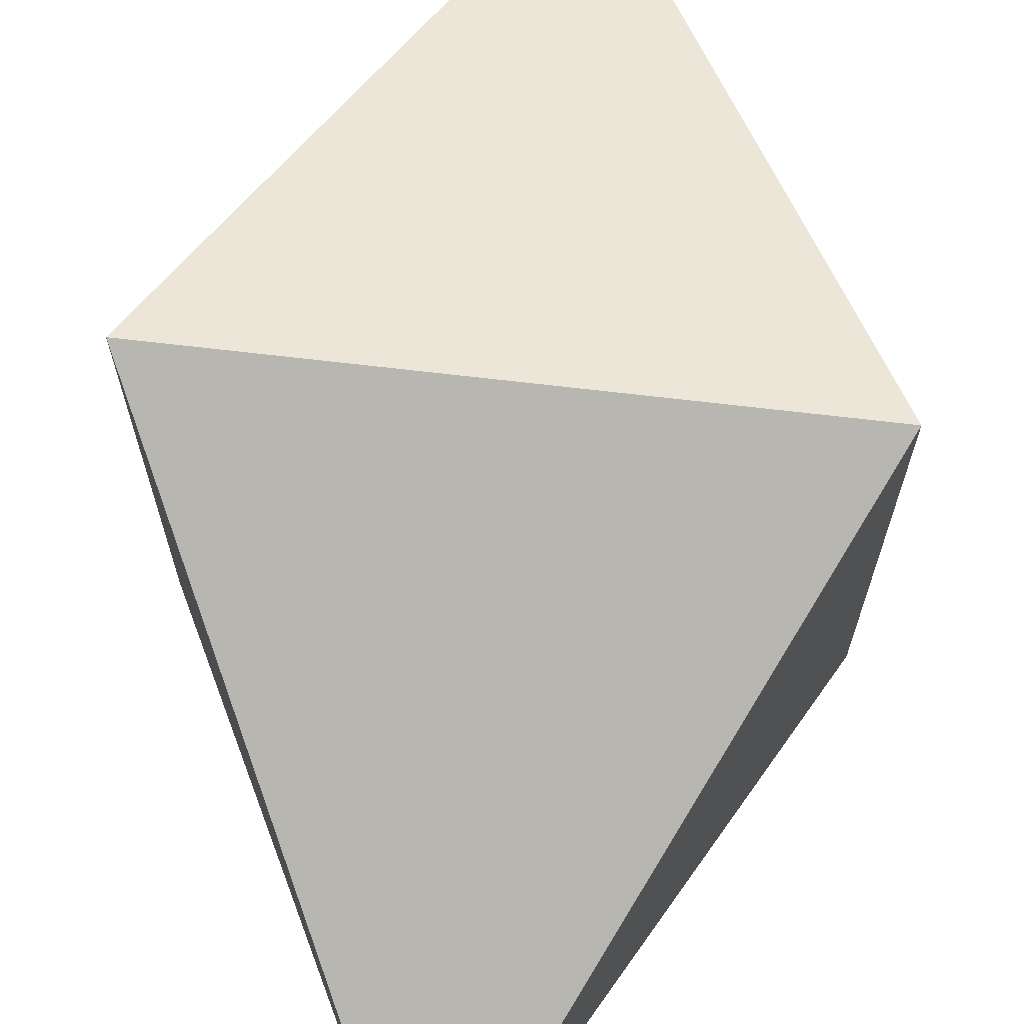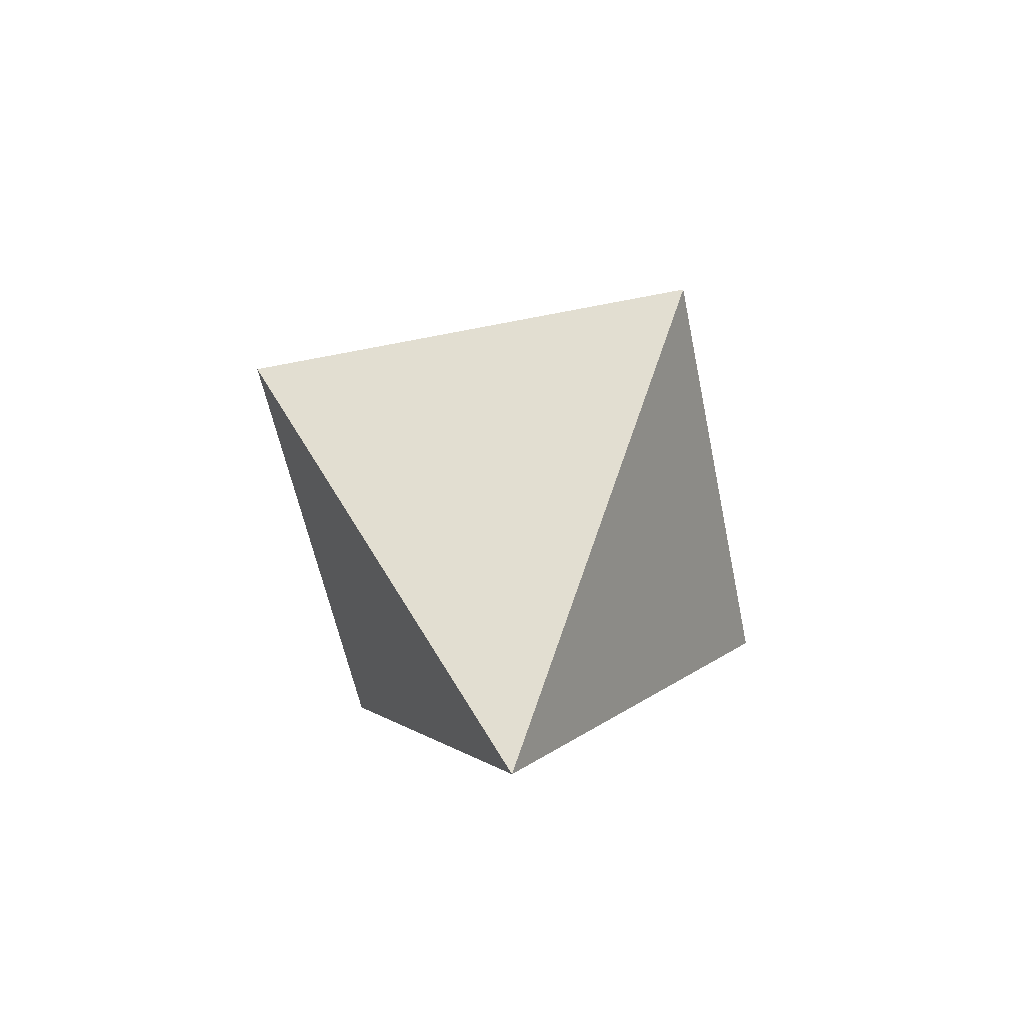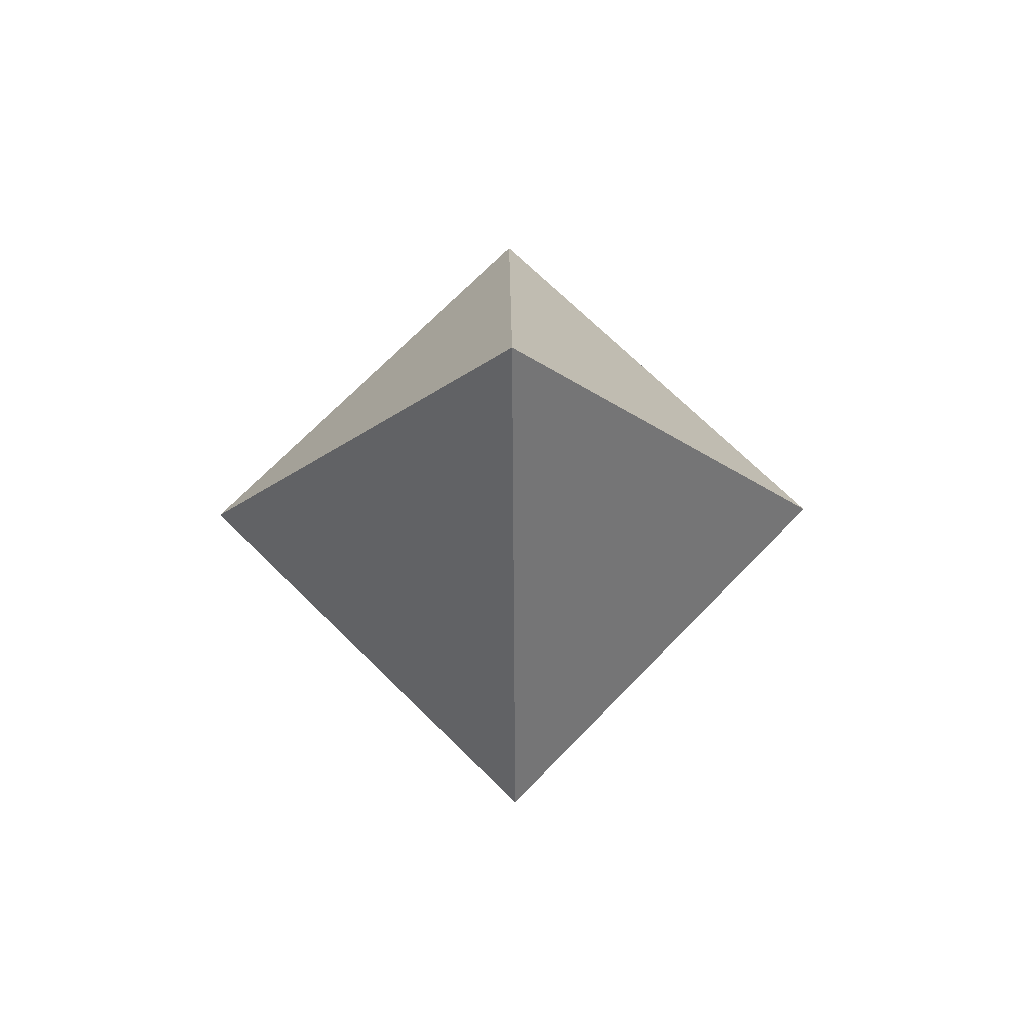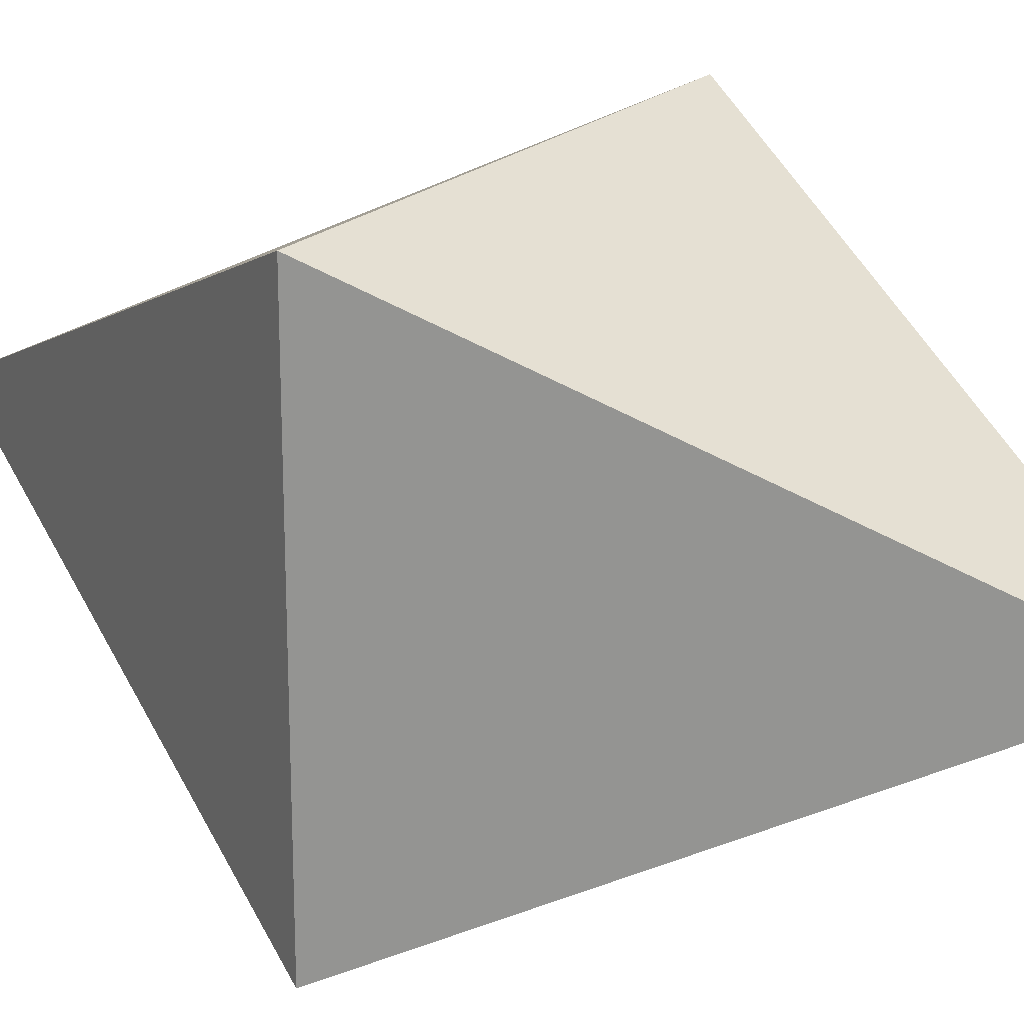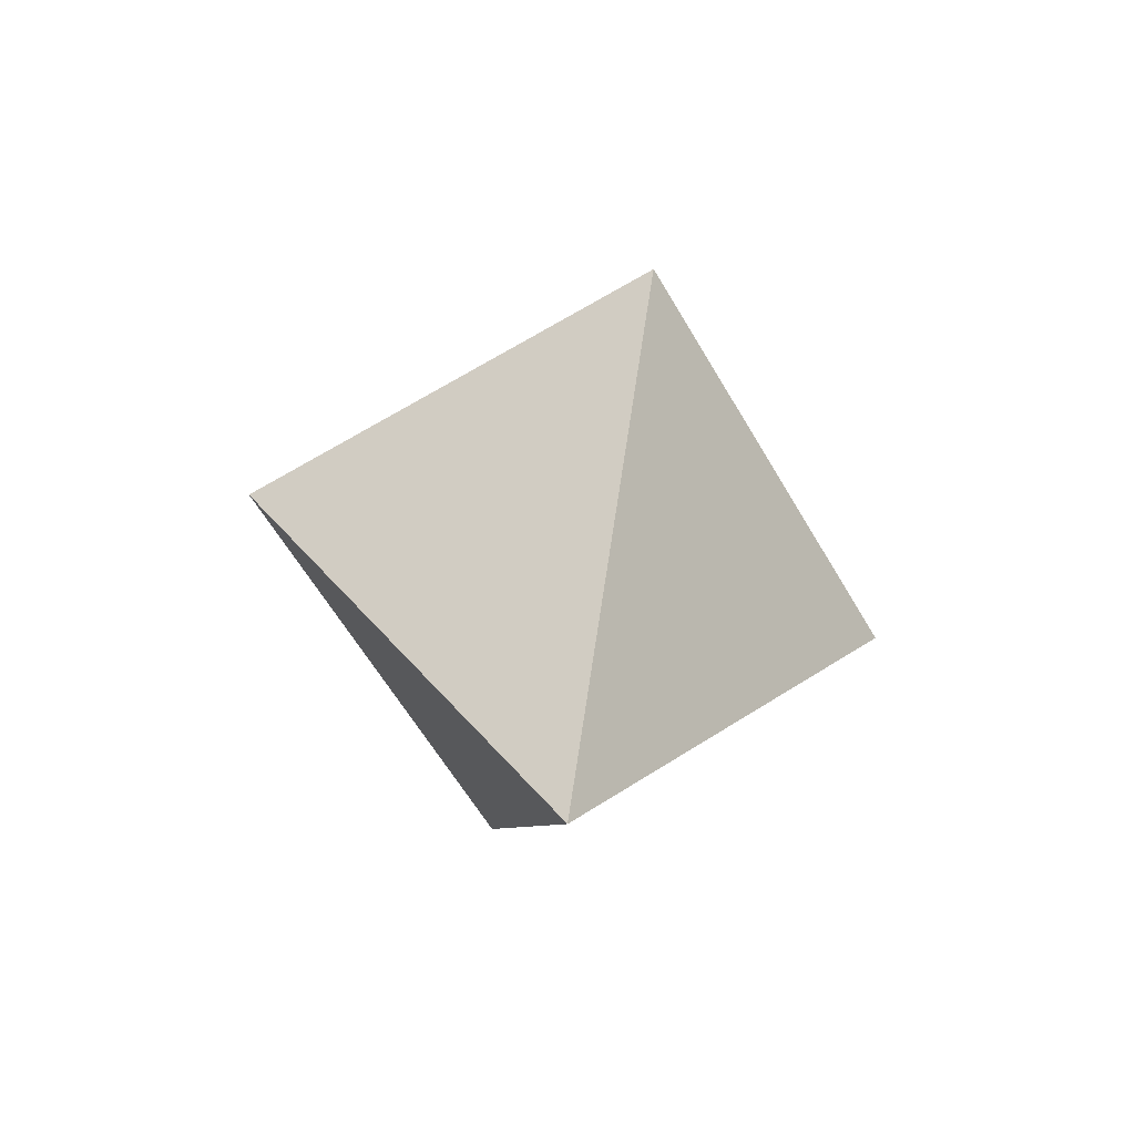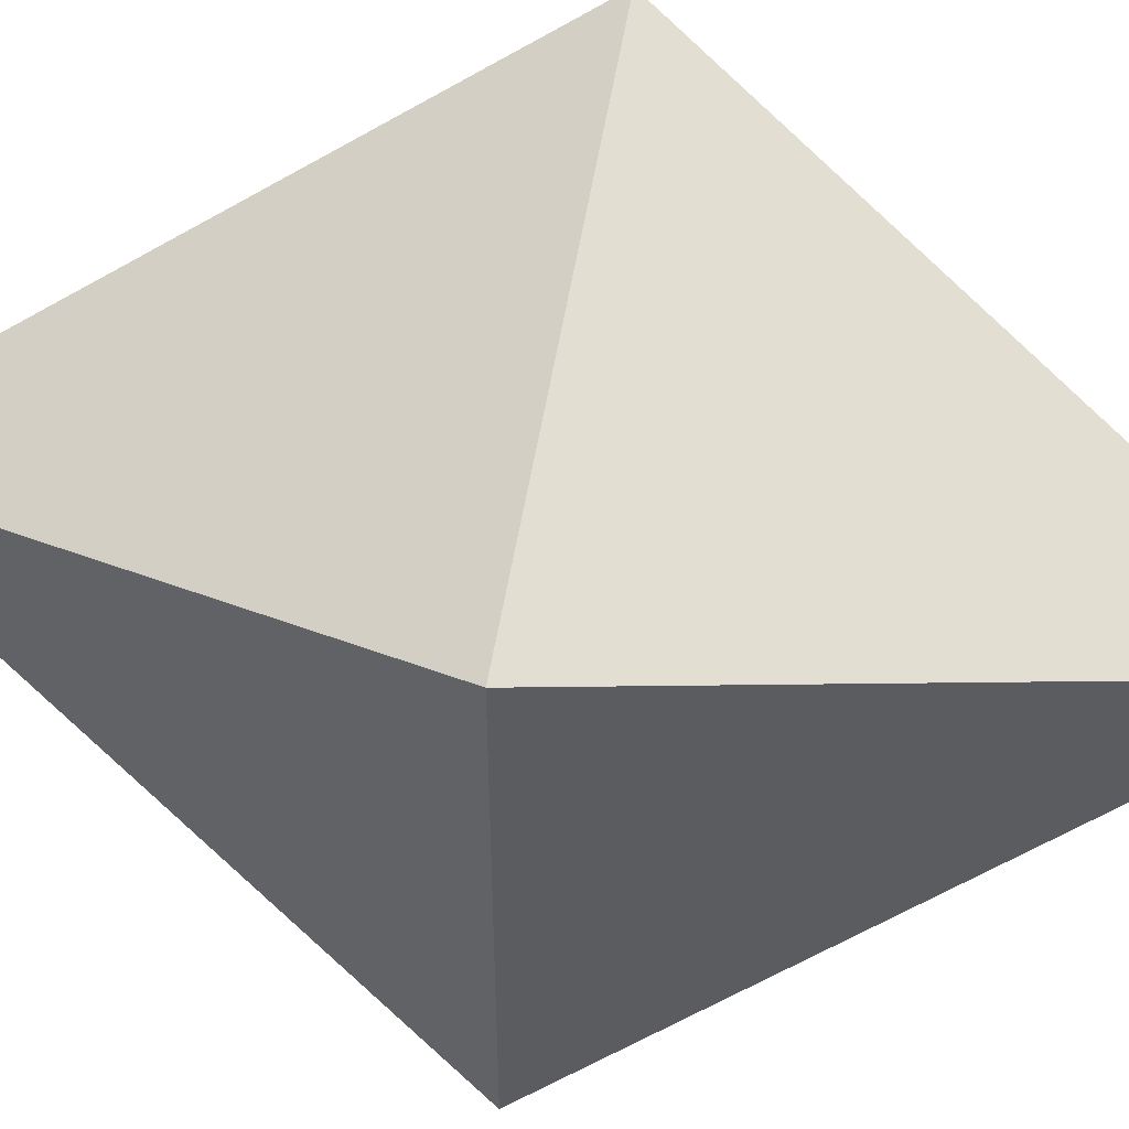
<metadata>
{"format":"obj","ext":"obj","renderer":"f3d","projection":"perspective","resolution":1024,"background":"white","views":[{"elev":71.4,"azim":-173.4,"up":"+Z"},{"elev":-58.6,"azim":-168.3,"up":"+Y"},{"elev":71.4,"azim":134.4,"up":"+Y"},{"elev":21.7,"azim":124.0,"up":"+Z"},{"elev":-62.9,"azim":30.6,"up":"+Y"},{"elev":56.0,"azim":99.5,"up":"+Z"}]}
</metadata>
<code>
o Cube
v 0 2 0
v 1 0 -1
v 1 0 1
v -1 0 -1
v -1 0 1
v 0 -2 0
f 3 1 5
f 5 1 4
f 2 3 6
f 2 1 3
f 4 1 2
f 5 4 6
f 3 5 6
f 4 2 6

</code>
